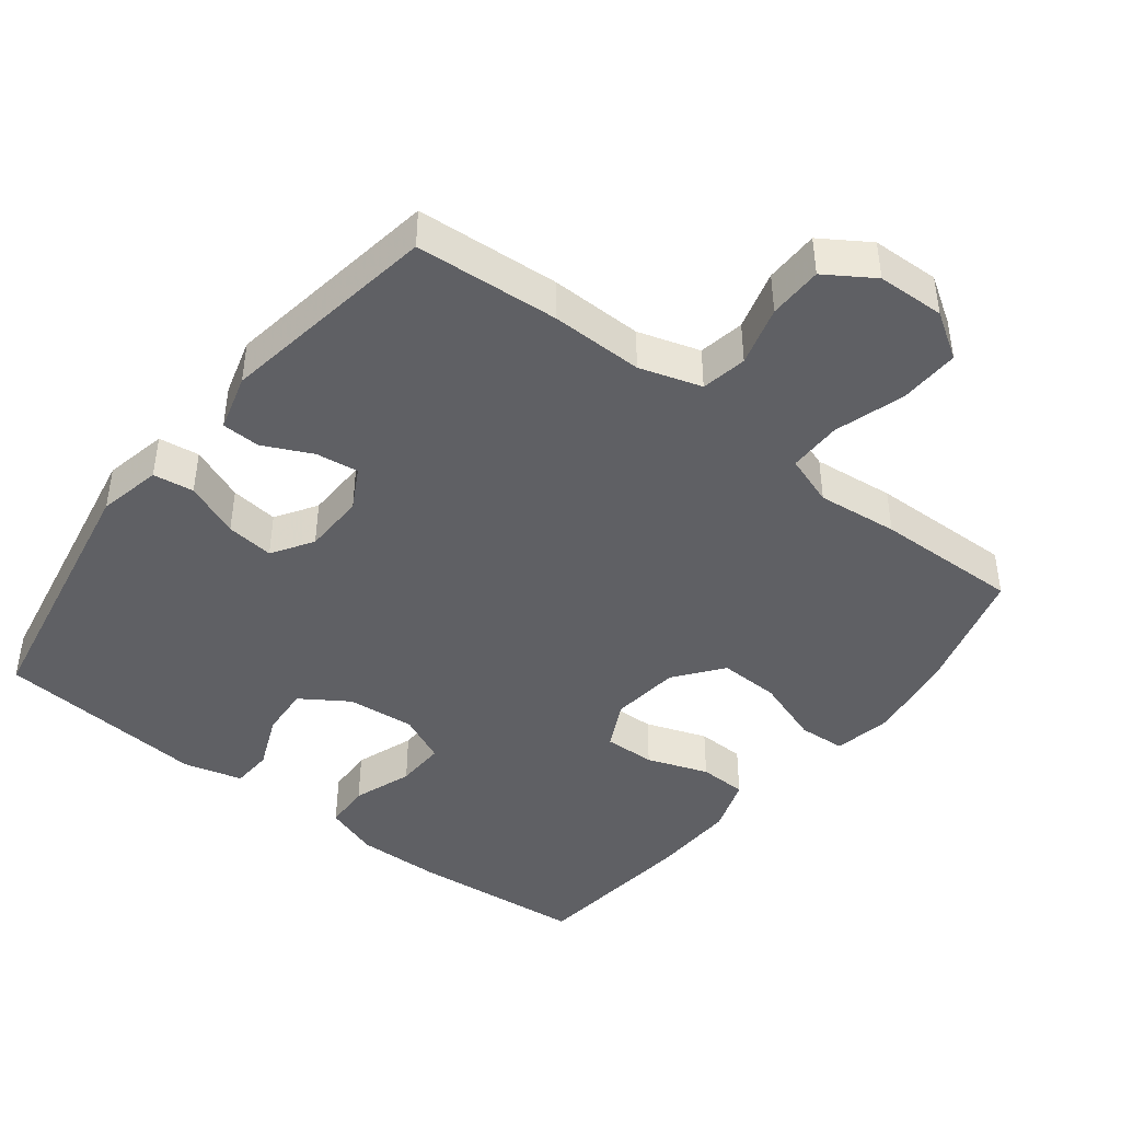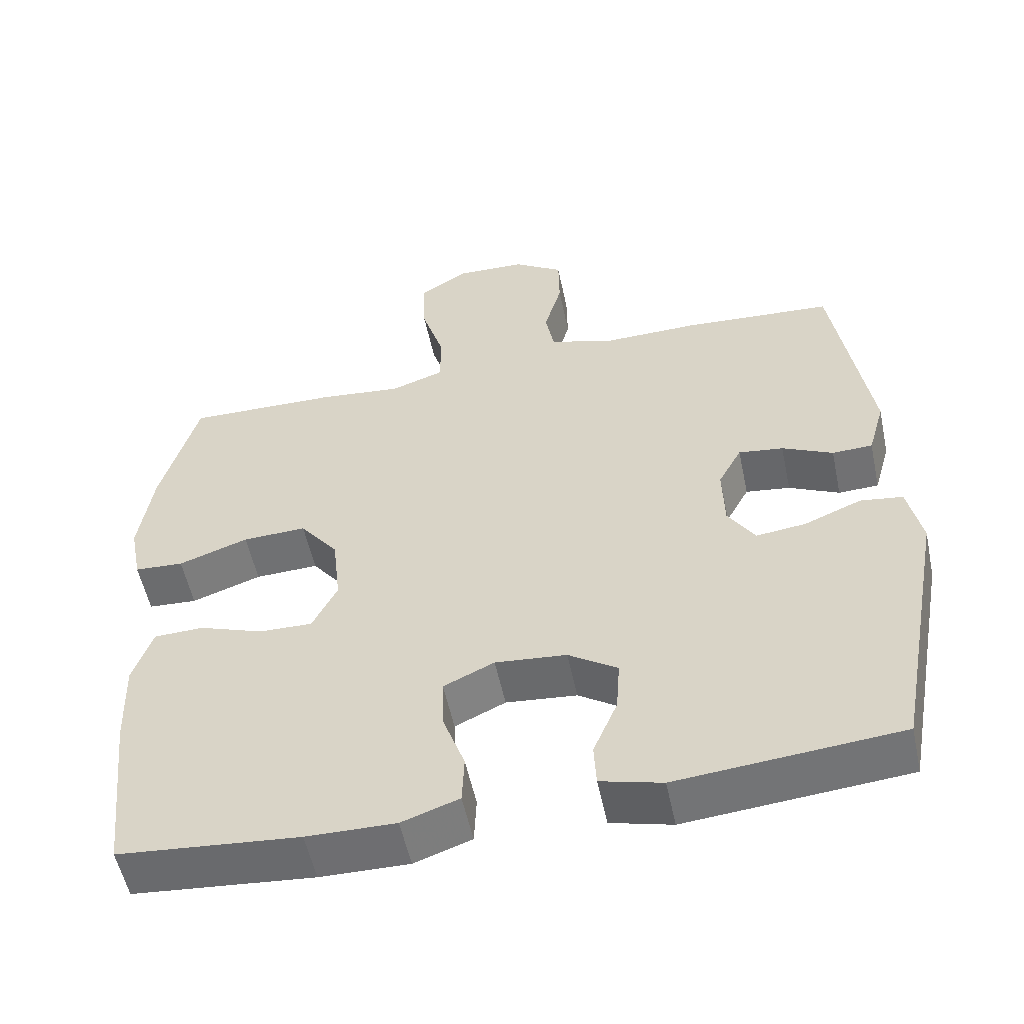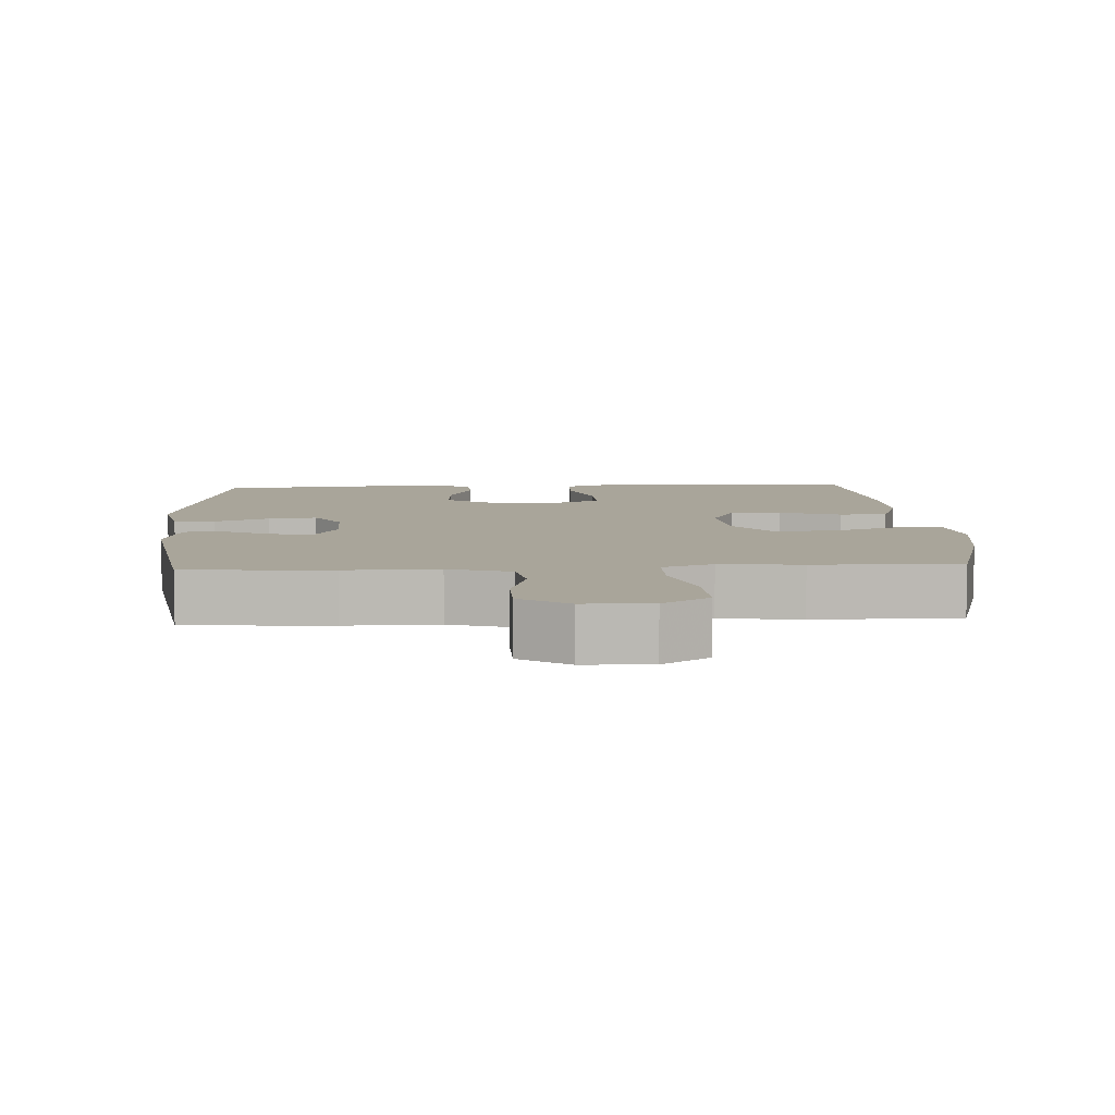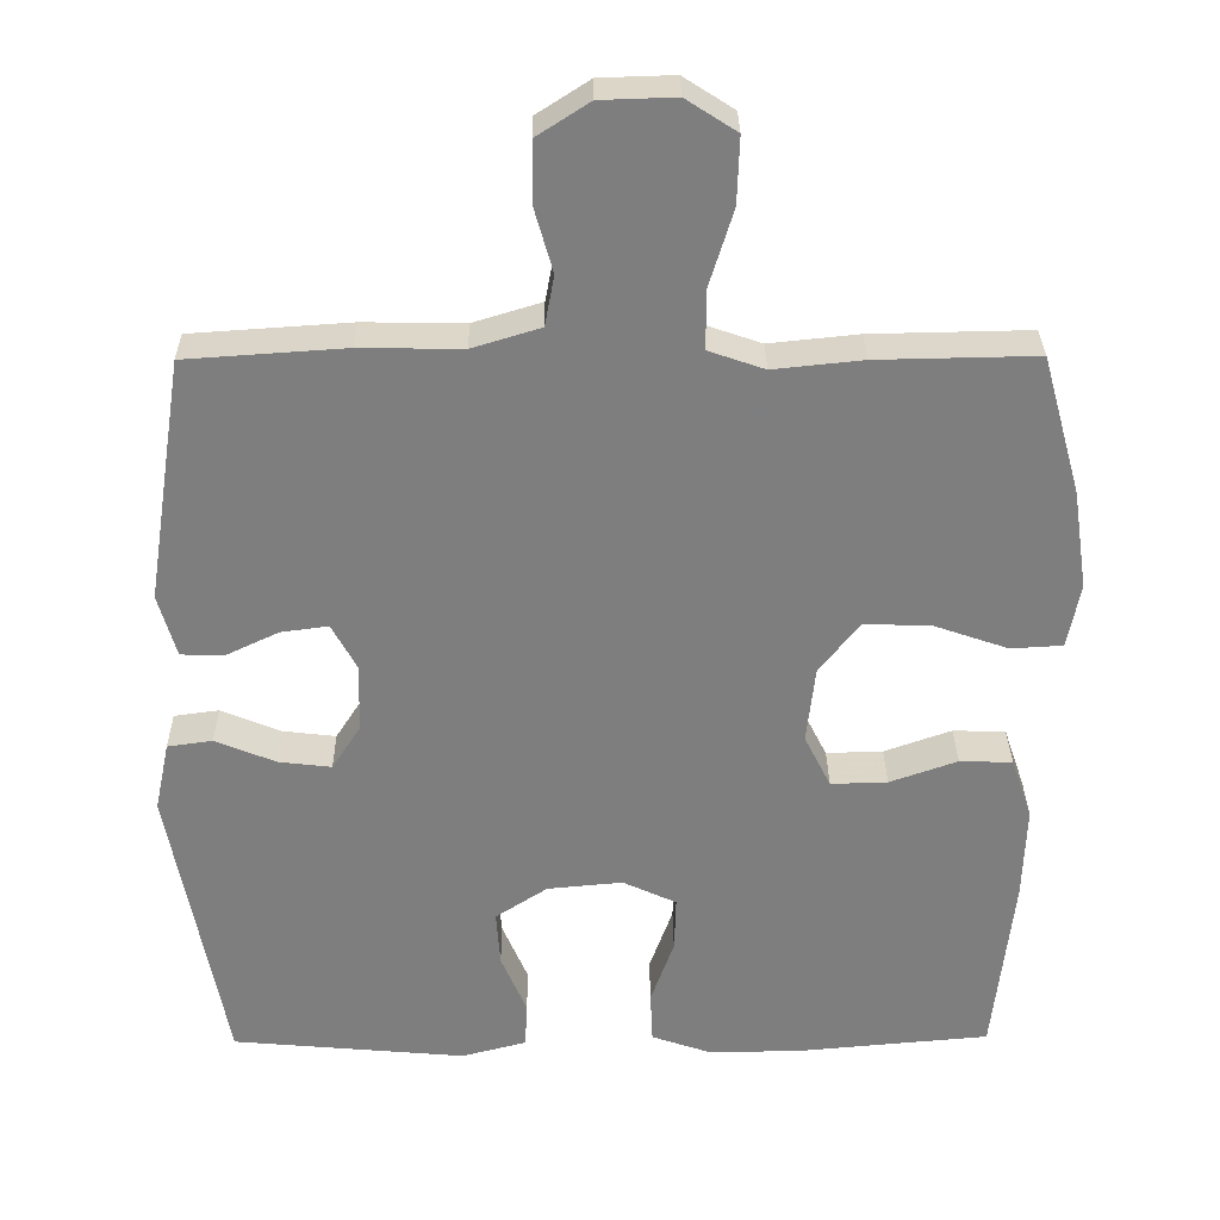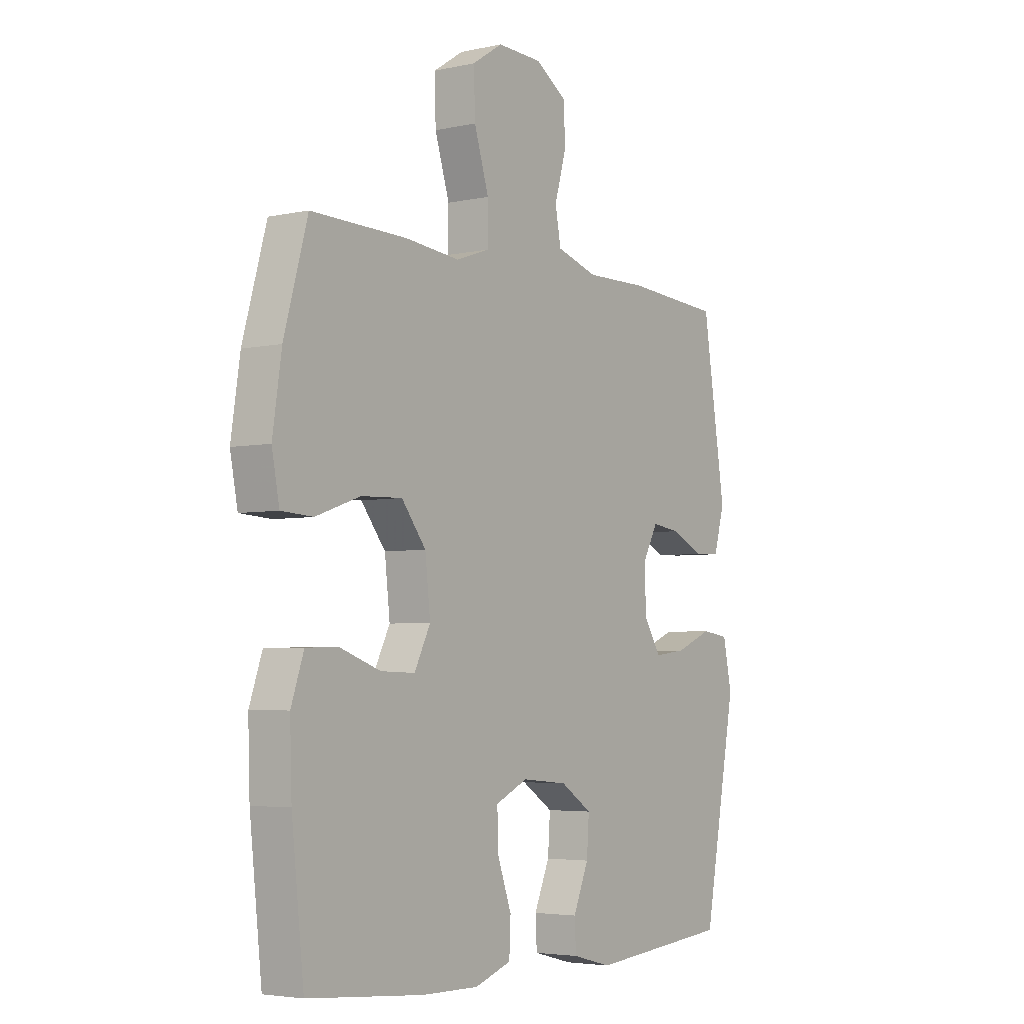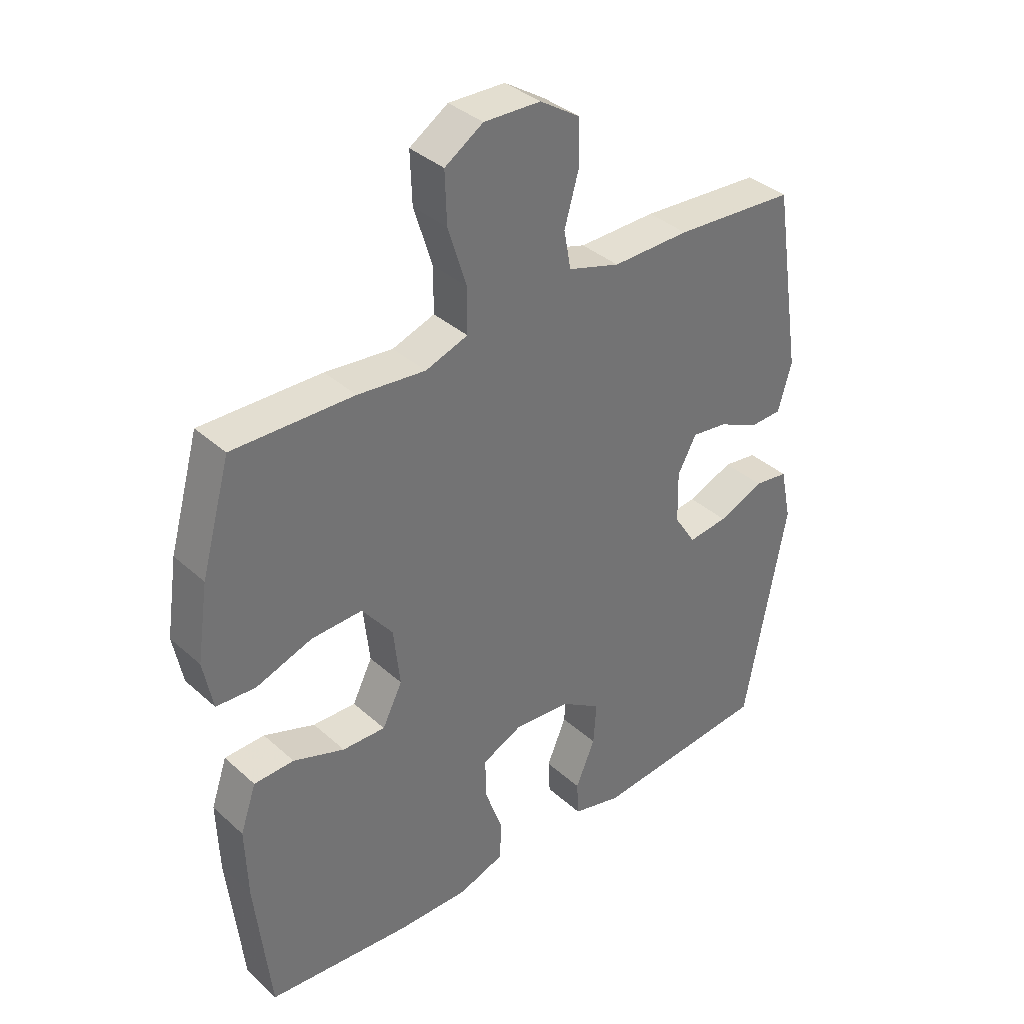
<metadata>
{"format":"obj","ext":"obj","renderer":"f3d","projection":"perspective","resolution":1024,"background":"white","views":[{"elev":-43.7,"azim":-37.8,"up":"+Y"},{"elev":-54.7,"azim":-168.1,"up":"+Z"},{"elev":7.5,"azim":-3.2,"up":"+Y"},{"elev":30.7,"azim":-0.6,"up":"+Z"},{"elev":-4.2,"azim":125.3,"up":"+Z"},{"elev":36.7,"azim":139.0,"up":"+Z"}]}
</metadata>
<code>
v 0.5 0.07 -0.5
v 0.254 0.07 -0.522
v 0.133 0.07 -0.524
v 0.055 0.07 -0.497
v 0.052 0.07 -0.43
v 0.082 0.07 -0.346
v 0.084 0.07 -0.275
v 0.015 0.07 -0.243
v -0.082 0.07 -0.252
v -0.149 0.07 -0.296
v -0.144 0.07 -0.368
v -0.111 0.07 -0.446
v -0.114 0.07 -0.505
v -0.198 0.07 -0.527
v -0.5 0.07 -0.5
v -0.571 0.07 -0.12
v -0.552 0.07 -0.03
v -0.494 0.07 -0.022
v -0.416 0.07 -0.054
v -0.348 0.07 -0.062
v -0.311 0.07 -0.004
v -0.309 0.07 0.084
v -0.341 0.07 0.143
v -0.402 0.07 0.135
v -0.471 0.07 0.102
v -0.526 0.07 0.104
v -0.549 0.07 0.185
v -0.5 0.07 0.5
v -0.295 0.07 0.514
v -0.164 0.07 0.512
v -0.076 0.07 0.539
v -0.064 0.07 0.604
v -0.088 0.07 0.689
v -0.087 0.07 0.766
v -0.019 0.07 0.81
v 0.077 0.07 0.813
v 0.142 0.07 0.771
v 0.139 0.07 0.685
v 0.108 0.07 0.585
v 0.108 0.07 0.509
v 0.18 0.07 0.484
v 0.295 0.07 0.496
v 0.5 0.07 0.5
v 0.55 0.07 0.321
v 0.569 0.07 0.193
v 0.553 0.07 0.11
v 0.486 0.07 0.106
v 0.391 0.07 0.139
v 0.304 0.07 0.142
v 0.252 0.07 0.075
v 0.241 0.07 -0.024
v 0.275 0.07 -0.092
v 0.348 0.07 -0.09
v 0.435 0.07 -0.059
v 0.503 0.07 -0.061
v 0.53 0.07 -0.14
v 0.526 0.07 -0.261
v 0.5 0 -0.5
v 0.254 0 -0.522
v 0.133 0 -0.524
v 0.055 0 -0.497
v 0.052 0 -0.43
v 0.082 0 -0.346
v 0.084 0 -0.275
v 0.015 0 -0.243
v -0.082 0 -0.252
v -0.149 0 -0.296
v -0.144 0 -0.368
v -0.111 0 -0.446
v -0.114 0 -0.505
v -0.198 0 -0.527
v -0.5 0 -0.5
v -0.571 0 -0.12
v -0.552 0 -0.03
v -0.494 0 -0.022
v -0.416 0 -0.054
v -0.348 0 -0.062
v -0.311 0 -0.004
v -0.309 0 0.084
v -0.341 0 0.143
v -0.402 0 0.135
v -0.471 0 0.102
v -0.526 0 0.104
v -0.549 0 0.185
v -0.5 0 0.5
v -0.295 0 0.514
v -0.164 0 0.512
v -0.076 0 0.539
v -0.064 0 0.604
v -0.088 0 0.689
v -0.087 0 0.766
v -0.019 0 0.81
v 0.077 0 0.813
v 0.142 0 0.771
v 0.139 0 0.685
v 0.108 0 0.585
v 0.108 0 0.509
v 0.18 0 0.484
v 0.295 0 0.496
v 0.5 0 0.5
v 0.55 0 0.321
v 0.569 0 0.193
v 0.553 0 0.11
v 0.486 0 0.106
v 0.391 0 0.139
v 0.304 0 0.142
v 0.252 0 0.075
v 0.241 0 -0.024
v 0.275 0 -0.092
v 0.348 0 -0.09
v 0.435 0 -0.059
v 0.503 0 -0.061
v 0.53 0 -0.14
v 0.526 0 -0.261
f 53 54 55 56
f 52 53 56 57
f 45 46 47 48
f 45 48 49
f 44 45 49
f 41 42 43 44
f 40 41 44 49
f 36 37 38 39
f 36 39 40
f 35 36 40
f 32 33 34 35
f 31 32 35 40
f 30 31 40 49
f 24 25 26 27
f 23 24 27 28
f 22 23 28 29
f 16 17 18 19
f 16 19 20
f 15 16 20
f 14 15 20 21
f 11 12 13 14
f 10 11 14 21
f 3 4 5 6
f 3 6 7
f 2 3 7
f 52 57 1 2
f 51 52 2 7
f 50 51 7 8
f 29 30 49 50
f 29 50 8 9
f 21 22 29
f 9 10 21 29
f 113 112 111 110
f 114 113 110 109
f 105 104 103 102
f 106 105 102
f 106 102 101
f 101 100 99 98
f 106 101 98 97
f 96 95 94 93
f 97 96 93
f 97 93 92
f 92 91 90 89
f 97 92 89 88
f 106 97 88 87
f 84 83 82 81
f 85 84 81 80
f 86 85 80 79
f 76 75 74 73
f 77 76 73
f 77 73 72
f 78 77 72 71
f 71 70 69 68
f 78 71 68 67
f 63 62 61 60
f 64 63 60
f 64 60 59
f 59 58 114 109
f 64 59 109 108
f 65 64 108 107
f 107 106 87 86
f 66 65 107 86
f 86 79 78
f 86 78 67 66
f 1 58 59 2
f 2 59 60 3
f 3 60 61 4
f 4 61 62 5
f 5 62 63 6
f 6 63 64 7
f 7 64 65 8
f 8 65 66 9
f 9 66 67 10
f 10 67 68 11
f 11 68 69 12
f 12 69 70 13
f 13 70 71 14
f 14 71 72 15
f 15 72 73 16
f 16 73 74 17
f 17 74 75 18
f 18 75 76 19
f 19 76 77 20
f 20 77 78 21
f 21 78 79 22
f 22 79 80 23
f 23 80 81 24
f 24 81 82 25
f 25 82 83 26
f 26 83 84 27
f 27 84 85 28
f 28 85 86 29
f 29 86 87 30
f 30 87 88 31
f 31 88 89 32
f 32 89 90 33
f 33 90 91 34
f 34 91 92 35
f 35 92 93 36
f 36 93 94 37
f 37 94 95 38
f 38 95 96 39
f 39 96 97 40
f 40 97 98 41
f 41 98 99 42
f 42 99 100 43
f 43 100 101 44
f 44 101 102 45
f 45 102 103 46
f 46 103 104 47
f 47 104 105 48
f 48 105 106 49
f 49 106 107 50
f 50 107 108 51
f 51 108 109 52
f 52 109 110 53
f 53 110 111 54
f 54 111 112 55
f 55 112 113 56
f 56 113 114 57
f 57 114 58 1

</code>
